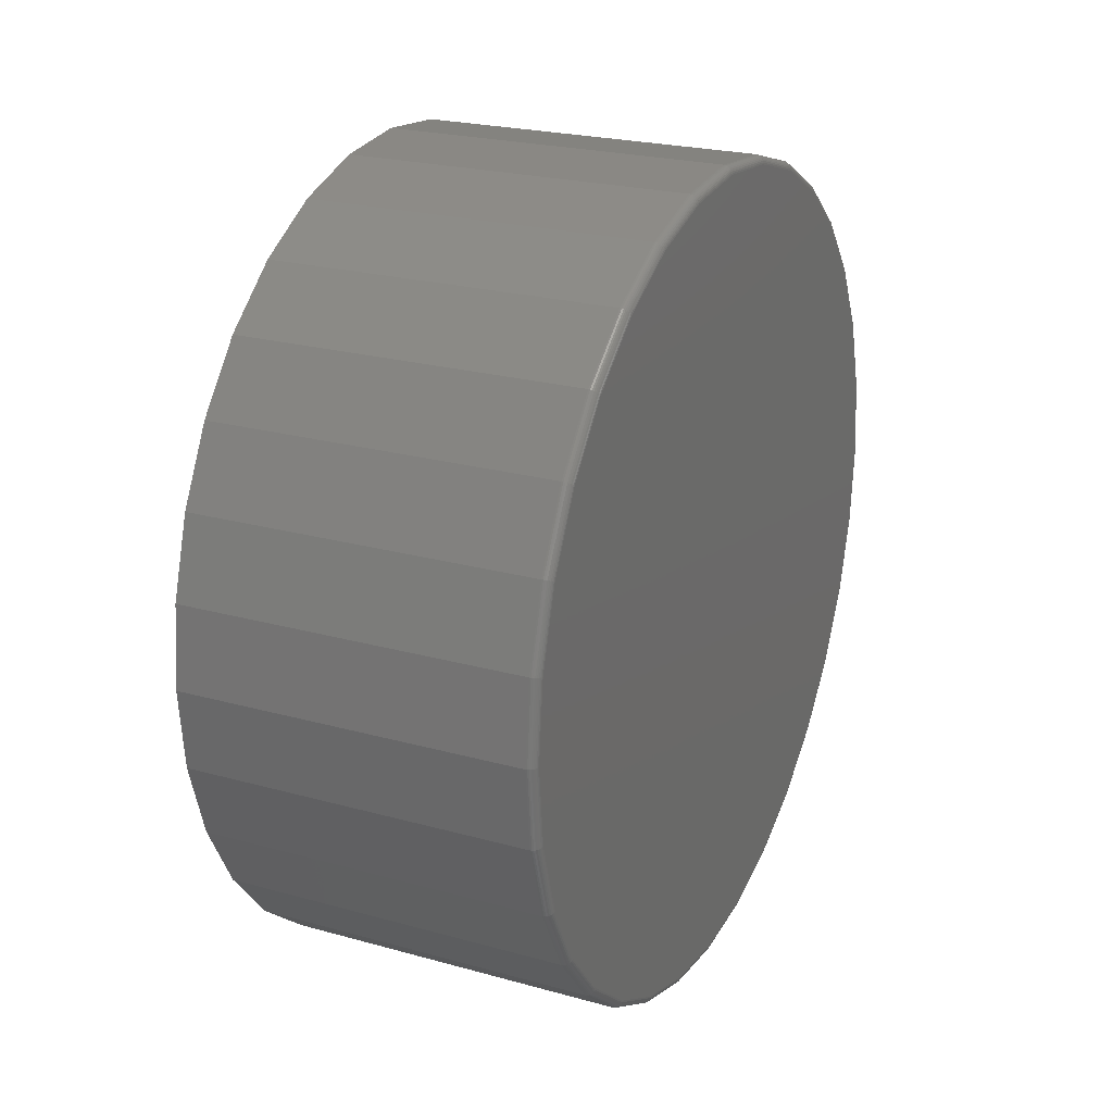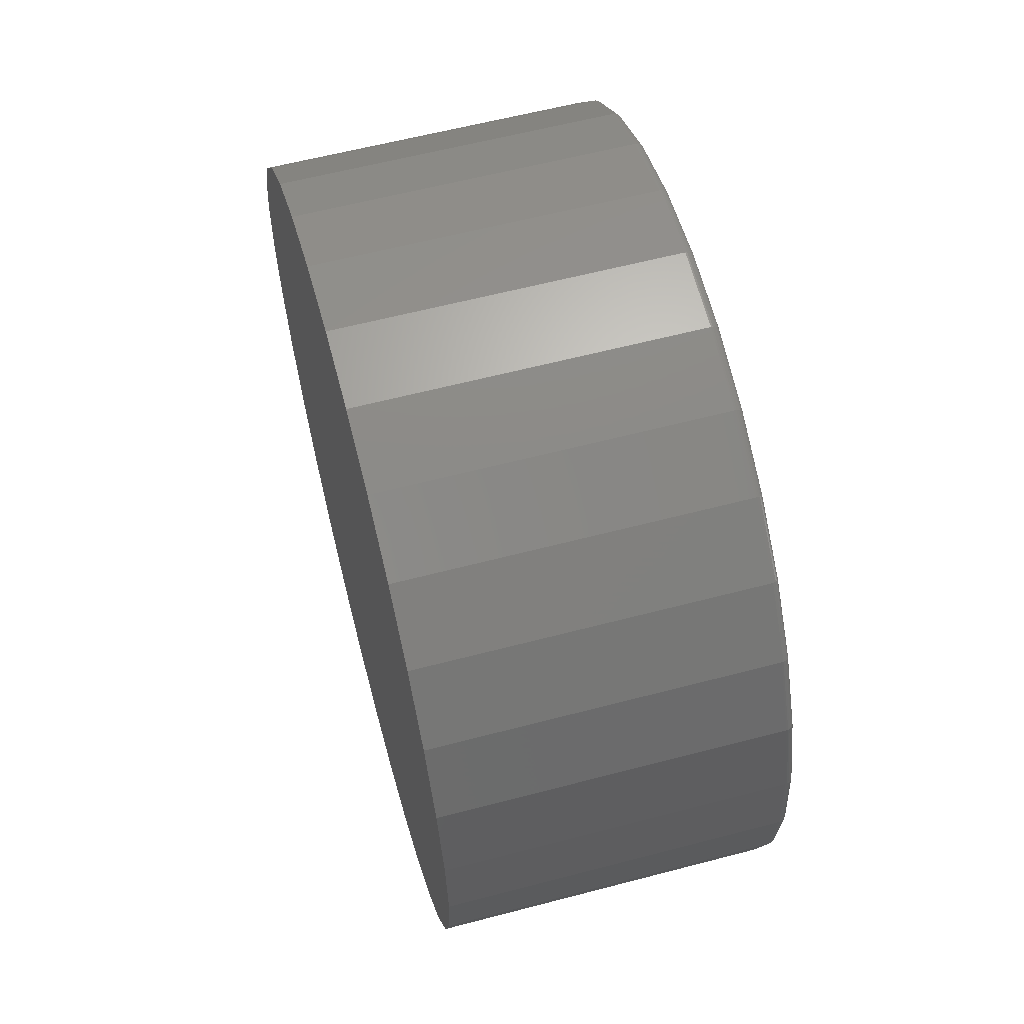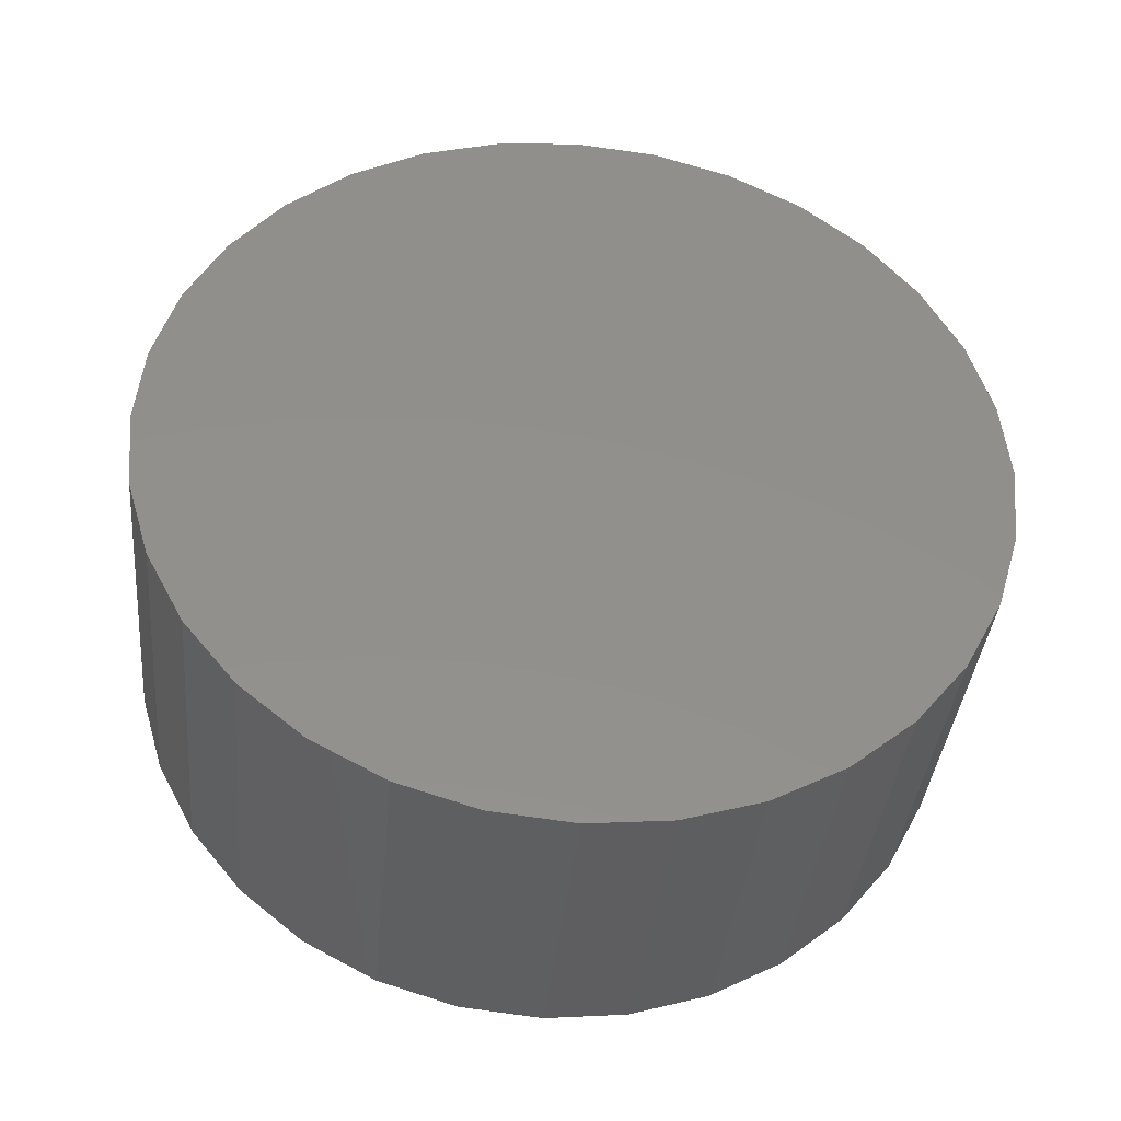
<metadata>
{"format":"stl","ext":"stl","renderer":"f3d","projection":"perspective","resolution":1024,"background":"white","views":[{"elev":23.2,"azim":-154.8,"up":"+Z"},{"elev":60.6,"azim":165.0,"up":"+Z"},{"elev":-38.3,"azim":84.5,"up":"+Y"}]}
</metadata>
<code>
# stl→obj: 320 verts, 636 faces
v 0 0.007895 0.7423
v 0 0.1527 0.728
v 0 -0.1369 0.728
v 0 0.007895 -0.7423
v 0 -0.1369 -0.728
v 0 0.1527 -0.728
v 0 -0.2762 -0.6858
v 0 0.2919 -0.6858
v 0 -0.4045 -0.6172
v 0 0.4203 -0.6172
v 0 -0.517 -0.5249
v 0 0.5328 -0.5249
v 0 -0.6093 -0.4124
v 0 0.6251 -0.4124
v 0 -0.6779 -0.2841
v 0 0.6937 -0.2841
v 0 -0.7201 -0.1448
v 0 0.7359 -0.1448
v 0 -0.7344 -5.871e-16
v 0 0.7502 3.678e-16
v 0 -0.7201 0.1448
v 0 0.7359 0.1448
v 0 -0.6779 0.2841
v 0 0.6937 0.2841
v 0 -0.6093 0.4124
v 0 0.6251 0.4124
v 0 -0.517 0.5249
v 0 0.5328 0.5249
v 0 -0.4045 0.6172
v 0 0.4203 0.6172
v 0 -0.2762 0.6858
v 0 0.2919 0.6858
v 0.01562 0.7658 -9.516e-16
v 0.6406 0.7658 -9.282e-17
v 0.01562 0.7512 -0.1479
v 0.6406 0.7512 -0.1479
v 0.01562 0.7081 -0.29
v 0.6406 0.7081 -0.29
v 0.01562 0.6381 -0.4211
v 0.6406 0.6381 -0.4211
v 0.01562 0.5438 -0.5359
v 0.6406 0.5438 -0.5359
v 0.01562 0.429 -0.6302
v 0.6406 0.429 -0.6302
v 0.01562 0.2979 -0.7002
v 0.6406 0.2979 -0.7002
v 0.01562 0.1558 -0.7433
v 0.6406 0.1558 -0.7433
v 0.01562 0.007895 -0.7579
v 0.6406 0.007895 -0.7579
v 0.01562 -0.14 -0.7433
v 0.6406 -0.14 -0.7433
v 0.01562 -0.2821 -0.7002
v 0.6406 -0.2821 -0.7002
v 0.01562 -0.4132 -0.6302
v 0.6406 -0.4132 -0.6302
v 0.01562 -0.528 -0.5359
v 0.6406 -0.528 -0.5359
v 0.01562 -0.6223 -0.4211
v 0.6406 -0.6223 -0.4211
v 0.01562 -0.6923 -0.29
v 0.6406 -0.6923 -0.29
v 0.01562 -0.7354 -0.1479
v 0.6406 -0.7354 -0.1479
v 0.01562 -0.75 9.281e-17
v 0.6406 -0.75 9.281e-17
v 0.01562 -0.7354 0.1479
v 0.6406 -0.7354 0.1479
v 0.01562 -0.6923 0.29
v 0.6406 -0.6923 0.29
v 0.01562 -0.6223 0.4211
v 0.6406 -0.6223 0.4211
v 0.01562 -0.528 0.5359
v 0.6406 -0.528 0.5359
v 0.01562 -0.4132 0.6302
v 0.6406 -0.4132 0.6302
v 0.01562 -0.2821 0.7002
v 0.6406 -0.2821 0.7002
v 0.01562 -0.14 0.7433
v 0.6406 -0.14 0.7433
v 0.01562 0.007895 0.7579
v 0.6406 0.007895 0.7579
v 0.01562 0.1558 0.7433
v 0.6406 0.1558 0.7433
v 0.01562 0.2979 0.7002
v 0.6406 0.2979 0.7002
v 0.01562 0.429 0.6302
v 0.6406 0.429 0.6302
v 0.01562 0.5438 0.5359
v 0.6406 0.5438 0.5359
v 0.01562 0.6381 0.4211
v 0.6406 0.6381 0.4211
v 0.01562 0.7081 0.29
v 0.6406 0.7081 0.29
v 0.01562 0.7512 0.1479
v 0.6406 0.7512 0.1479
v 0.01258 -0.7497 -6.106e-16
v 0.01258 -0.7351 0.1478
v 0.009646 -0.7488 -6.106e-16
v 0.009646 -0.7343 0.1476
v 0.006944 -0.7474 -6.106e-16
v 0.006944 -0.7329 0.1473
v 0.004576 -0.7454 -5.551e-16
v 0.004576 -0.7309 0.147
v 0.002633 -0.7431 -5.551e-16
v 0.002633 -0.7286 0.1465
v 0.001189 -0.7404 -5.551e-16
v 0.001189 -0.726 0.146
v 0.0003002 -0.7374 -5.551e-16
v 0.0003002 -0.7231 0.1454
v 0.01258 0.7509 0.1478
v 0.01258 0.7655 3.886e-16
v 0.009646 0.7501 0.1476
v 0.009646 0.7646 3.886e-16
v 0.006944 0.7486 0.1473
v 0.006944 0.7632 3.886e-16
v 0.004576 0.7467 0.147
v 0.004576 0.7612 3.886e-16
v 0.002633 0.7444 0.1465
v 0.002633 0.7588 3.886e-16
v 0.001189 0.7418 0.146
v 0.001189 0.7561 3.886e-16
v 0.0003002 0.7389 0.1454
v 0.0003002 0.7532 3.886e-16
v 0.01258 0.7078 0.2899
v 0.009646 0.707 0.2896
v 0.006944 0.7057 0.289
v 0.004576 0.7039 0.2883
v 0.002633 0.7017 0.2874
v 0.001189 0.6992 0.2863
v 0.0003002 0.6965 0.2852
v 0.01258 0.6378 0.4209
v 0.009646 0.6371 0.4204
v 0.006944 0.6359 0.4196
v 0.004576 0.6343 0.4185
v 0.002633 0.6323 0.4172
v 0.001189 0.63 0.4157
v 0.0003002 0.6276 0.4141
v 0.01258 0.5436 0.5357
v 0.009646 0.543 0.5351
v 0.006944 0.5419 0.5341
v 0.004576 0.5406 0.5327
v 0.002633 0.5389 0.531
v 0.001189 0.537 0.5291
v 0.0003002 0.5349 0.527
v 0.01258 0.4288 0.6299
v 0.009646 0.4283 0.6292
v 0.006944 0.4275 0.628
v 0.004576 0.4264 0.6264
v 0.002633 0.4251 0.6244
v 0.001189 0.4236 0.6221
v 0.0003002 0.422 0.6197
v 0.01258 0.2978 0.6999
v 0.009646 0.2975 0.6991
v 0.006944 0.2969 0.6978
v 0.004576 0.2962 0.696
v 0.002633 0.2953 0.6938
v 0.001189 0.2942 0.6913
v 0.0003002 0.2931 0.6886
v 0.01258 0.1557 0.743
v 0.009646 0.1555 0.7422
v 0.006944 0.1552 0.7407
v 0.004576 0.1549 0.7388
v 0.002633 0.1544 0.7365
v 0.001189 0.1539 0.7339
v 0.0003002 0.1533 0.731
v 0.01258 0.007895 0.7576
v 0.009646 0.007895 0.7567
v 0.006944 0.007895 0.7553
v 0.004576 0.007895 0.7533
v 0.002633 0.007895 0.751
v 0.001189 0.007895 0.7482
v 0.0003002 0.007895 0.7453
v 0.01258 -0.1399 0.743
v 0.009646 -0.1397 0.7422
v 0.006944 -0.1394 0.7407
v 0.004576 -0.1391 0.7388
v 0.002633 -0.1386 0.7365
v 0.001189 -0.1381 0.7339
v 0.0003002 -0.1375 0.731
v 0.01258 -0.282 0.6999
v 0.009646 -0.2817 0.6991
v 0.006944 -0.2811 0.6978
v 0.004576 -0.2804 0.696
v 0.002633 -0.2795 0.6938
v 0.001189 -0.2784 0.6913
v 0.0003002 -0.2773 0.6886
v 0.01258 -0.413 0.6299
v 0.009646 -0.4125 0.6292
v 0.006944 -0.4117 0.628
v 0.004576 -0.4106 0.6264
v 0.002633 -0.4093 0.6244
v 0.001189 -0.4078 0.6221
v 0.0003002 -0.4062 0.6197
v 0.01258 -0.5278 0.5357
v 0.009646 -0.5272 0.5351
v 0.006944 -0.5262 0.5341
v 0.004576 -0.5248 0.5327
v 0.002633 -0.5231 0.531
v 0.001189 -0.5212 0.5291
v 0.0003002 -0.5191 0.527
v 0.01258 -0.622 0.4209
v 0.009646 -0.6213 0.4204
v 0.006944 -0.6201 0.4196
v 0.004576 -0.6185 0.4185
v 0.002633 -0.6165 0.4172
v 0.001189 -0.6143 0.4157
v 0.0003002 -0.6118 0.4141
v 0.01258 -0.692 0.2899
v 0.009646 -0.6912 0.2896
v 0.006944 -0.6899 0.289
v 0.004576 -0.6881 0.2883
v 0.002633 -0.6859 0.2874
v 0.001189 -0.6834 0.2863
v 0.0003002 -0.6807 0.2852
v 0.01258 0.7509 -0.1478
v 0.009646 0.7501 -0.1476
v 0.006944 0.7486 -0.1473
v 0.004576 0.7467 -0.147
v 0.002633 0.7444 -0.1465
v 0.001189 0.7418 -0.146
v 0.0003002 0.7389 -0.1454
v 0.01258 -0.7351 -0.1478
v 0.009646 -0.7343 -0.1476
v 0.006944 -0.7329 -0.1473
v 0.004576 -0.7309 -0.147
v 0.002633 -0.7286 -0.1465
v 0.001189 -0.726 -0.146
v 0.0003002 -0.7231 -0.1454
v 0.01258 -0.692 -0.2899
v 0.009646 -0.6912 -0.2896
v 0.006944 -0.6899 -0.289
v 0.004576 -0.6881 -0.2883
v 0.002633 -0.6859 -0.2874
v 0.001189 -0.6834 -0.2863
v 0.0003002 -0.6807 -0.2852
v 0.01258 -0.622 -0.4209
v 0.009646 -0.6213 -0.4204
v 0.006944 -0.6201 -0.4196
v 0.004576 -0.6185 -0.4185
v 0.002633 -0.6165 -0.4172
v 0.001189 -0.6143 -0.4157
v 0.0003002 -0.6118 -0.4141
v 0.01258 -0.5278 -0.5357
v 0.009646 -0.5272 -0.5351
v 0.006944 -0.5262 -0.5341
v 0.004576 -0.5248 -0.5327
v 0.002633 -0.5231 -0.531
v 0.001189 -0.5212 -0.5291
v 0.0003002 -0.5191 -0.527
v 0.01258 -0.413 -0.6299
v 0.009646 -0.4125 -0.6292
v 0.006944 -0.4117 -0.628
v 0.004576 -0.4106 -0.6264
v 0.002633 -0.4093 -0.6244
v 0.001189 -0.4078 -0.6221
v 0.0003002 -0.4062 -0.6197
v 0.01258 -0.282 -0.6999
v 0.009646 -0.2817 -0.6991
v 0.006944 -0.2811 -0.6978
v 0.004576 -0.2804 -0.696
v 0.002633 -0.2795 -0.6938
v 0.001189 -0.2784 -0.6913
v 0.0003002 -0.2773 -0.6886
v 0.01258 -0.1399 -0.743
v 0.009646 -0.1397 -0.7422
v 0.006944 -0.1394 -0.7407
v 0.004576 -0.1391 -0.7388
v 0.002633 -0.1386 -0.7365
v 0.001189 -0.1381 -0.7339
v 0.0003002 -0.1375 -0.731
v 0.01258 0.007895 -0.7576
v 0.009646 0.007895 -0.7567
v 0.006944 0.007895 -0.7553
v 0.004576 0.007895 -0.7533
v 0.002633 0.007895 -0.751
v 0.001189 0.007895 -0.7482
v 0.0003002 0.007895 -0.7453
v 0.01258 0.1557 -0.743
v 0.009646 0.1555 -0.7422
v 0.006944 0.1552 -0.7407
v 0.004576 0.1549 -0.7388
v 0.002633 0.1544 -0.7365
v 0.001189 0.1539 -0.7339
v 0.0003002 0.1533 -0.731
v 0.01258 0.2978 -0.6999
v 0.009646 0.2975 -0.6991
v 0.006944 0.2969 -0.6978
v 0.004576 0.2962 -0.696
v 0.002633 0.2953 -0.6938
v 0.001189 0.2942 -0.6913
v 0.0003002 0.2931 -0.6886
v 0.01258 0.4288 -0.6299
v 0.009646 0.4283 -0.6292
v 0.006944 0.4275 -0.628
v 0.004576 0.4264 -0.6264
v 0.002633 0.4251 -0.6244
v 0.001189 0.4236 -0.6221
v 0.0003002 0.422 -0.6197
v 0.01258 0.5436 -0.5357
v 0.009646 0.543 -0.5351
v 0.006944 0.5419 -0.5341
v 0.004576 0.5406 -0.5327
v 0.002633 0.5389 -0.531
v 0.001189 0.537 -0.5291
v 0.0003002 0.5349 -0.527
v 0.01258 0.6378 -0.4209
v 0.009646 0.6371 -0.4204
v 0.006944 0.6359 -0.4196
v 0.004576 0.6343 -0.4185
v 0.002633 0.6323 -0.4172
v 0.001189 0.63 -0.4157
v 0.0003002 0.6276 -0.4141
v 0.01258 0.7078 -0.2899
v 0.009646 0.707 -0.2896
v 0.006944 0.7057 -0.289
v 0.004576 0.7039 -0.2883
v 0.002633 0.7017 -0.2874
v 0.001189 0.6992 -0.2863
v 0.0003002 0.6965 -0.2852
f 1 2 3
f 4 5 6
f 6 5 7
f 6 7 8
f 8 7 9
f 8 9 10
f 10 9 11
f 10 11 12
f 12 11 13
f 12 13 14
f 14 13 15
f 14 15 16
f 16 15 17
f 16 17 18
f 18 17 19
f 18 19 20
f 20 19 21
f 20 21 22
f 22 21 23
f 22 23 24
f 24 23 25
f 24 25 26
f 26 25 27
f 26 27 28
f 28 27 29
f 28 29 30
f 30 29 31
f 30 31 32
f 32 31 3
f 32 3 2
f 33 34 35
f 35 34 36
f 35 36 37
f 37 36 38
f 37 38 39
f 39 38 40
f 39 40 41
f 41 40 42
f 41 42 43
f 43 42 44
f 43 44 45
f 45 44 46
f 45 46 47
f 47 46 48
f 47 48 49
f 49 48 50
f 49 50 51
f 51 50 52
f 51 52 53
f 53 52 54
f 53 54 55
f 55 54 56
f 55 56 57
f 57 56 58
f 57 58 59
f 59 58 60
f 59 60 61
f 61 60 62
f 61 62 63
f 63 62 64
f 63 64 65
f 65 64 66
f 65 66 67
f 67 66 68
f 67 68 69
f 69 68 70
f 69 70 71
f 71 70 72
f 71 72 73
f 73 72 74
f 73 74 75
f 75 74 76
f 75 76 77
f 77 76 78
f 77 78 79
f 79 78 80
f 79 80 81
f 81 80 82
f 81 82 83
f 83 82 84
f 83 84 85
f 85 84 86
f 85 86 87
f 87 86 88
f 87 88 89
f 89 88 90
f 89 90 91
f 91 90 92
f 91 92 93
f 93 92 94
f 93 94 95
f 95 94 96
f 95 96 33
f 33 96 34
f 65 67 97
f 97 67 98
f 97 98 99
f 99 98 100
f 99 100 101
f 101 100 102
f 101 102 103
f 103 102 104
f 103 104 105
f 105 104 106
f 105 106 107
f 107 106 108
f 107 108 109
f 109 108 110
f 109 110 19
f 19 110 21
f 95 33 111
f 111 33 112
f 111 112 113
f 113 112 114
f 113 114 115
f 115 114 116
f 115 116 117
f 117 116 118
f 117 118 119
f 119 118 120
f 119 120 121
f 121 120 122
f 121 122 123
f 123 122 124
f 123 124 22
f 22 124 20
f 93 95 125
f 125 95 111
f 125 111 126
f 126 111 113
f 126 113 127
f 127 113 115
f 127 115 128
f 128 115 117
f 128 117 129
f 129 117 119
f 129 119 130
f 130 119 121
f 130 121 131
f 131 121 123
f 131 123 24
f 24 123 22
f 91 93 132
f 132 93 125
f 132 125 133
f 133 125 126
f 133 126 134
f 134 126 127
f 134 127 135
f 135 127 128
f 135 128 136
f 136 128 129
f 136 129 137
f 137 129 130
f 137 130 138
f 138 130 131
f 138 131 26
f 26 131 24
f 89 91 139
f 139 91 132
f 139 132 140
f 140 132 133
f 140 133 141
f 141 133 134
f 141 134 142
f 142 134 135
f 142 135 143
f 143 135 136
f 143 136 144
f 144 136 137
f 144 137 145
f 145 137 138
f 145 138 28
f 28 138 26
f 87 89 146
f 146 89 139
f 146 139 147
f 147 139 140
f 147 140 148
f 148 140 141
f 148 141 149
f 149 141 142
f 149 142 150
f 150 142 143
f 150 143 151
f 151 143 144
f 151 144 152
f 152 144 145
f 152 145 30
f 30 145 28
f 85 87 153
f 153 87 146
f 153 146 154
f 154 146 147
f 154 147 155
f 155 147 148
f 155 148 156
f 156 148 149
f 156 149 157
f 157 149 150
f 157 150 158
f 158 150 151
f 158 151 159
f 159 151 152
f 159 152 32
f 32 152 30
f 83 85 160
f 160 85 153
f 160 153 161
f 161 153 154
f 161 154 162
f 162 154 155
f 162 155 163
f 163 155 156
f 163 156 164
f 164 156 157
f 164 157 165
f 165 157 158
f 165 158 166
f 166 158 159
f 166 159 2
f 2 159 32
f 81 83 167
f 167 83 160
f 167 160 168
f 168 160 161
f 168 161 169
f 169 161 162
f 169 162 170
f 170 162 163
f 170 163 171
f 171 163 164
f 171 164 172
f 172 164 165
f 172 165 173
f 173 165 166
f 173 166 1
f 1 166 2
f 79 81 174
f 174 81 167
f 174 167 175
f 175 167 168
f 175 168 176
f 176 168 169
f 176 169 177
f 177 169 170
f 177 170 178
f 178 170 171
f 178 171 179
f 179 171 172
f 179 172 180
f 180 172 173
f 180 173 3
f 3 173 1
f 77 79 181
f 181 79 174
f 181 174 182
f 182 174 175
f 182 175 183
f 183 175 176
f 183 176 184
f 184 176 177
f 184 177 185
f 185 177 178
f 185 178 186
f 186 178 179
f 186 179 187
f 187 179 180
f 187 180 31
f 31 180 3
f 75 77 188
f 188 77 181
f 188 181 189
f 189 181 182
f 189 182 190
f 190 182 183
f 190 183 191
f 191 183 184
f 191 184 192
f 192 184 185
f 192 185 193
f 193 185 186
f 193 186 194
f 194 186 187
f 194 187 29
f 29 187 31
f 73 75 195
f 195 75 188
f 195 188 196
f 196 188 189
f 196 189 197
f 197 189 190
f 197 190 198
f 198 190 191
f 198 191 199
f 199 191 192
f 199 192 200
f 200 192 193
f 200 193 201
f 201 193 194
f 201 194 27
f 27 194 29
f 71 73 202
f 202 73 195
f 202 195 203
f 203 195 196
f 203 196 204
f 204 196 197
f 204 197 205
f 205 197 198
f 205 198 206
f 206 198 199
f 206 199 207
f 207 199 200
f 207 200 208
f 208 200 201
f 208 201 25
f 25 201 27
f 69 71 209
f 209 71 202
f 209 202 210
f 210 202 203
f 210 203 211
f 211 203 204
f 211 204 212
f 212 204 205
f 212 205 213
f 213 205 206
f 213 206 214
f 214 206 207
f 214 207 215
f 215 207 208
f 215 208 23
f 23 208 25
f 67 69 98
f 98 69 209
f 98 209 100
f 100 209 210
f 100 210 102
f 102 210 211
f 102 211 104
f 104 211 212
f 104 212 106
f 106 212 213
f 106 213 108
f 108 213 214
f 108 214 110
f 110 214 215
f 110 215 21
f 21 215 23
f 33 35 112
f 112 35 216
f 112 216 114
f 114 216 217
f 114 217 116
f 116 217 218
f 116 218 118
f 118 218 219
f 118 219 120
f 120 219 220
f 120 220 122
f 122 220 221
f 122 221 124
f 124 221 222
f 124 222 20
f 20 222 18
f 63 65 223
f 223 65 97
f 223 97 224
f 224 97 99
f 224 99 225
f 225 99 101
f 225 101 226
f 226 101 103
f 226 103 227
f 227 103 105
f 227 105 228
f 228 105 107
f 228 107 229
f 229 107 109
f 229 109 17
f 17 109 19
f 61 63 230
f 230 63 223
f 230 223 231
f 231 223 224
f 231 224 232
f 232 224 225
f 232 225 233
f 233 225 226
f 233 226 234
f 234 226 227
f 234 227 235
f 235 227 228
f 235 228 236
f 236 228 229
f 236 229 15
f 15 229 17
f 59 61 237
f 237 61 230
f 237 230 238
f 238 230 231
f 238 231 239
f 239 231 232
f 239 232 240
f 240 232 233
f 240 233 241
f 241 233 234
f 241 234 242
f 242 234 235
f 242 235 243
f 243 235 236
f 243 236 13
f 13 236 15
f 57 59 244
f 244 59 237
f 244 237 245
f 245 237 238
f 245 238 246
f 246 238 239
f 246 239 247
f 247 239 240
f 247 240 248
f 248 240 241
f 248 241 249
f 249 241 242
f 249 242 250
f 250 242 243
f 250 243 11
f 11 243 13
f 55 57 251
f 251 57 244
f 251 244 252
f 252 244 245
f 252 245 253
f 253 245 246
f 253 246 254
f 254 246 247
f 254 247 255
f 255 247 248
f 255 248 256
f 256 248 249
f 256 249 257
f 257 249 250
f 257 250 9
f 9 250 11
f 53 55 258
f 258 55 251
f 258 251 259
f 259 251 252
f 259 252 260
f 260 252 253
f 260 253 261
f 261 253 254
f 261 254 262
f 262 254 255
f 262 255 263
f 263 255 256
f 263 256 264
f 264 256 257
f 264 257 7
f 7 257 9
f 51 53 265
f 265 53 258
f 265 258 266
f 266 258 259
f 266 259 267
f 267 259 260
f 267 260 268
f 268 260 261
f 268 261 269
f 269 261 262
f 269 262 270
f 270 262 263
f 270 263 271
f 271 263 264
f 271 264 5
f 5 264 7
f 49 51 272
f 272 51 265
f 272 265 273
f 273 265 266
f 273 266 274
f 274 266 267
f 274 267 275
f 275 267 268
f 275 268 276
f 276 268 269
f 276 269 277
f 277 269 270
f 277 270 278
f 278 270 271
f 278 271 4
f 4 271 5
f 47 49 279
f 279 49 272
f 279 272 280
f 280 272 273
f 280 273 281
f 281 273 274
f 281 274 282
f 282 274 275
f 282 275 283
f 283 275 276
f 283 276 284
f 284 276 277
f 284 277 285
f 285 277 278
f 285 278 6
f 6 278 4
f 45 47 286
f 286 47 279
f 286 279 287
f 287 279 280
f 287 280 288
f 288 280 281
f 288 281 289
f 289 281 282
f 289 282 290
f 290 282 283
f 290 283 291
f 291 283 284
f 291 284 292
f 292 284 285
f 292 285 8
f 8 285 6
f 43 45 293
f 293 45 286
f 293 286 294
f 294 286 287
f 294 287 295
f 295 287 288
f 295 288 296
f 296 288 289
f 296 289 297
f 297 289 290
f 297 290 298
f 298 290 291
f 298 291 299
f 299 291 292
f 299 292 10
f 10 292 8
f 41 43 300
f 300 43 293
f 300 293 301
f 301 293 294
f 301 294 302
f 302 294 295
f 302 295 303
f 303 295 296
f 303 296 304
f 304 296 297
f 304 297 305
f 305 297 298
f 305 298 306
f 306 298 299
f 306 299 12
f 12 299 10
f 39 41 307
f 307 41 300
f 307 300 308
f 308 300 301
f 308 301 309
f 309 301 302
f 309 302 310
f 310 302 303
f 310 303 311
f 311 303 304
f 311 304 312
f 312 304 305
f 312 305 313
f 313 305 306
f 313 306 14
f 14 306 12
f 37 39 314
f 314 39 307
f 314 307 315
f 315 307 308
f 315 308 316
f 316 308 309
f 316 309 317
f 317 309 310
f 317 310 318
f 318 310 311
f 318 311 319
f 319 311 312
f 319 312 320
f 320 312 313
f 320 313 16
f 16 313 14
f 35 37 216
f 216 37 314
f 216 314 217
f 217 314 315
f 217 315 218
f 218 315 316
f 218 316 219
f 219 316 317
f 219 317 220
f 220 317 318
f 220 318 221
f 221 318 319
f 221 319 222
f 222 319 320
f 222 320 18
f 18 320 16
f 80 84 82
f 84 80 86
f 86 80 78
f 86 78 88
f 88 78 76
f 88 76 90
f 90 76 74
f 90 74 92
f 92 74 72
f 92 72 94
f 94 72 70
f 94 70 96
f 96 70 68
f 96 68 34
f 34 68 66
f 34 66 36
f 36 66 64
f 36 64 38
f 38 64 62
f 38 62 40
f 40 62 60
f 40 60 42
f 42 60 58
f 42 58 44
f 44 58 56
f 44 56 46
f 46 56 54
f 46 54 48
f 48 54 52
f 48 52 50

</code>
